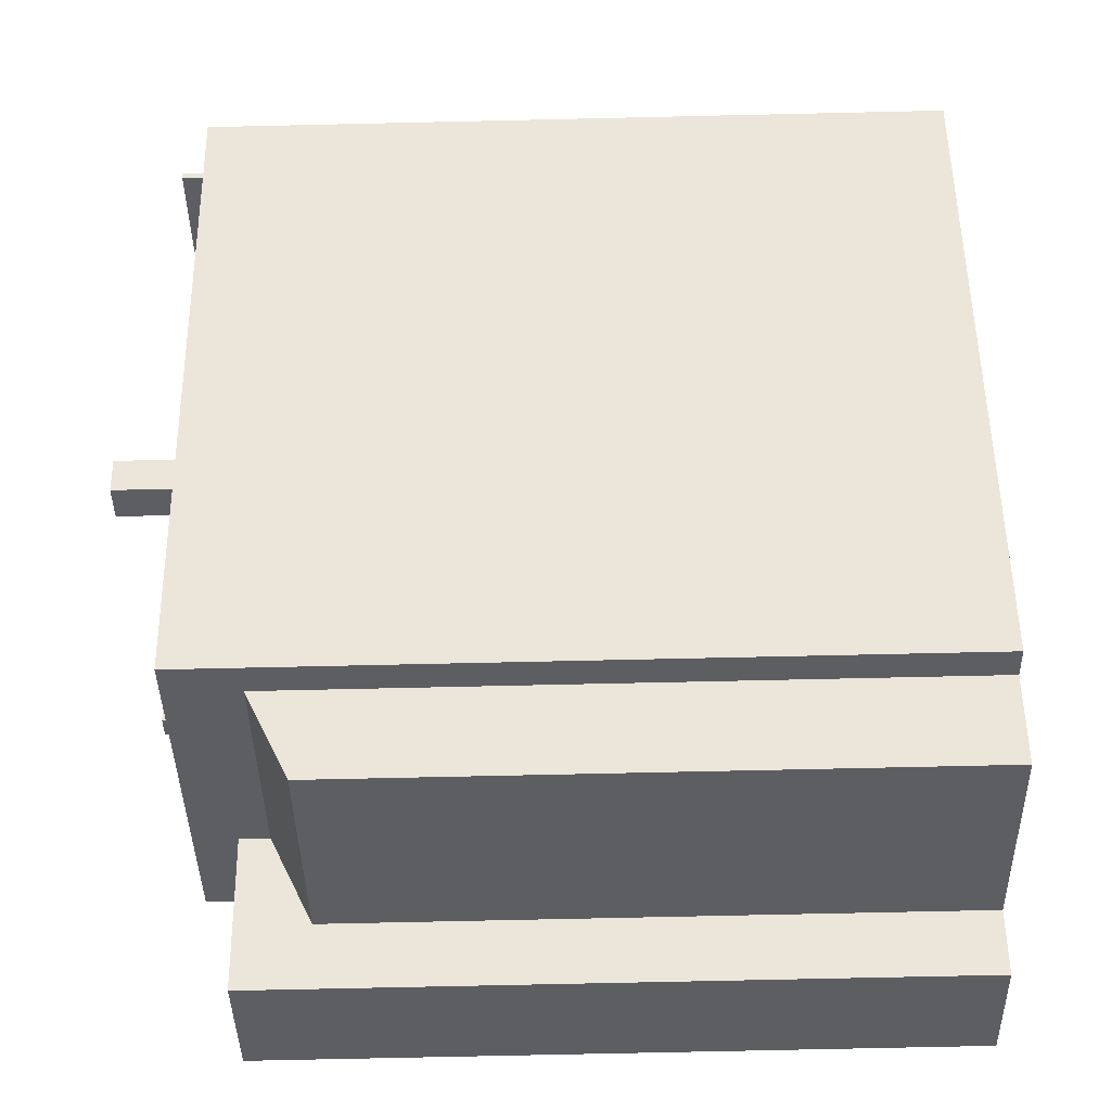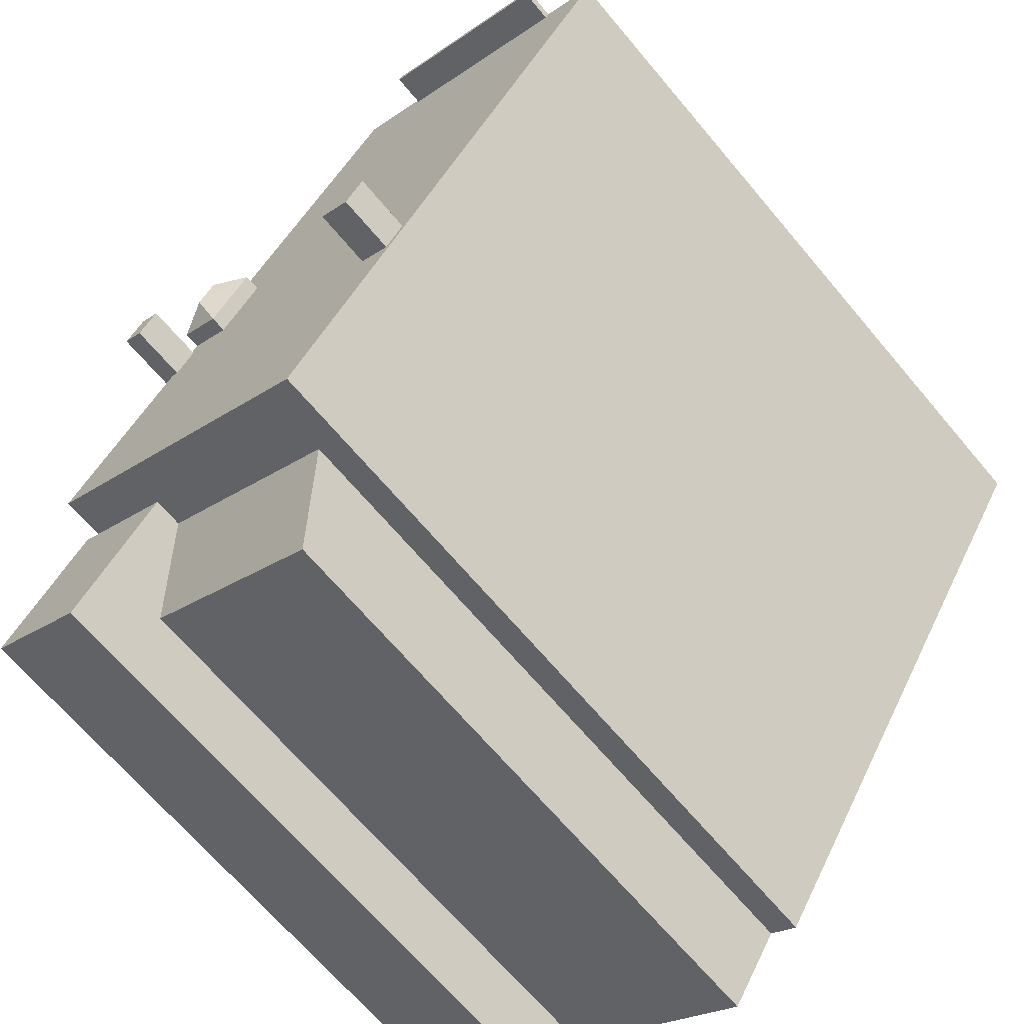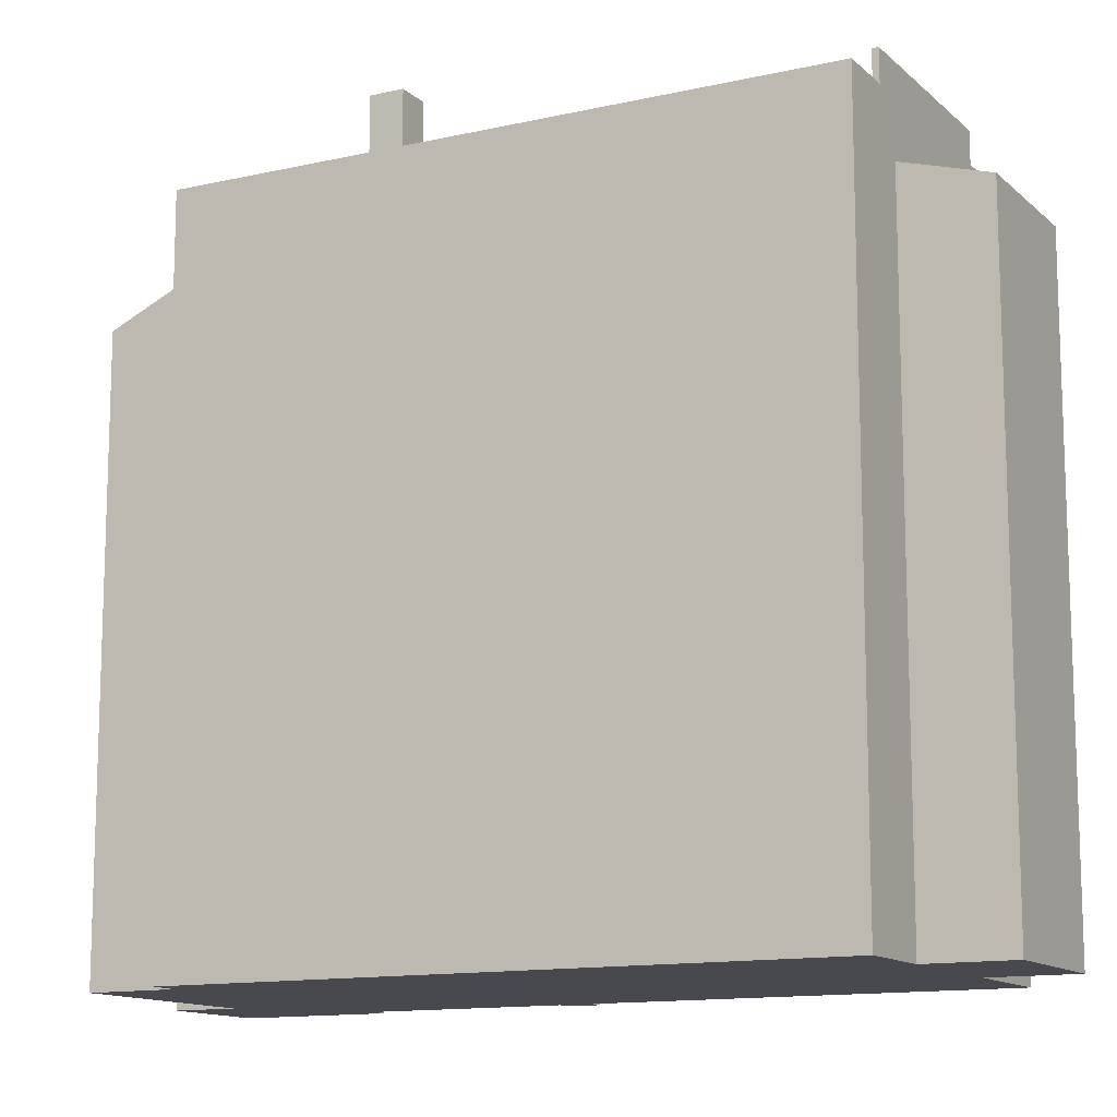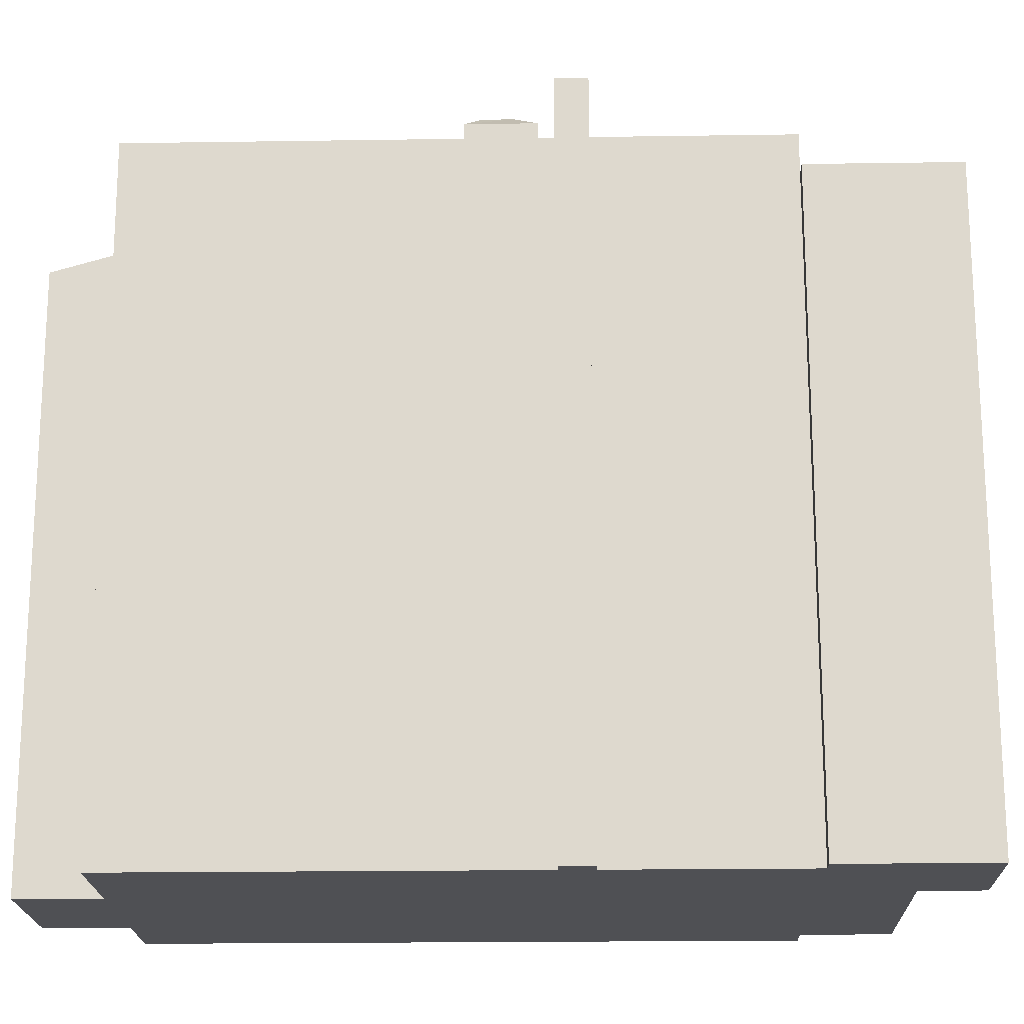
<metadata>
{"format":"obj","ext":"obj","renderer":"f3d","projection":"perspective","resolution":1024,"background":"white","views":[{"elev":-71.5,"azim":-88.7,"up":"+Z"},{"elev":-67.5,"azim":-139.9,"up":"+Z"},{"elev":-12.7,"azim":-94.6,"up":"+Y"},{"elev":-19.1,"azim":59.1,"up":"+Y"}]}
</metadata>
<code>
v -2.521 7.604 7.407
v 2.746 7.604 2.46
v -2.448 7.604 7.292
v -3.022 7.604 6.925
v -2.448 7.604 7.292
v 2.746 7.604 2.46
v -2.521 7.604 7.407
v -1.022 7.604 8.364
v 2.746 7.604 2.46
v 0.6069 7.604 -6.939
v 2.434 7.604 1.087
v 2.71 7.604 0.6535
v 0.6069 7.604 -6.939
v 2.71 7.604 0.6535
v 3.555 7.604 1.193
v -5.605 7.604 5.277
v -3.022 7.604 6.925
v 2.746 7.604 2.46
v 0.6069 7.604 -6.939
v 3.555 7.604 1.193
v 3.601 7.604 0.8265
v 3.555 7.604 1.193
v 3.734 7.604 0.9115
v 3.601 7.604 0.8265
v 0.6069 7.604 -6.939
v 3.601 7.604 0.8265
v 3.662 7.604 0.7306
v 0.6069 7.604 -6.939
v 3.662 7.604 0.7306
v 3.978 7.604 0.2325
v 0.6069 7.604 -6.939
v 3.978 7.604 0.2325
v 4.113 7.604 0.3185
v -6.13 7.604 4.942
v -5.605 7.604 5.277
v 2.746 7.604 2.46
v 4.113 7.604 0.3185
v 6.389 7.604 -3.248
v 4.546 7.604 -4.425
v 0.6069 7.604 -6.939
v 4.113 7.604 0.3185
v 4.546 7.604 -4.425
v -6.13 7.604 4.942
v 1.902 7.604 1.921
v -1.602 7.604 -3.127
v -1.494 7.604 -3.297
v 1.902 7.604 1.921
v 0.6069 7.604 -6.939
v -1.602 7.604 -3.127
v 1.902 7.604 1.921
v -1.494 7.604 -3.297
v -6.13 7.604 4.942
v 2.746 7.604 2.46
v 1.902 7.604 1.921
v 0.6069 7.604 -6.939
v 1.902 7.604 1.921
v 2.434 7.604 1.087
v -6.305 7.604 4.991
v -6.232 7.604 4.877
v -1.602 7.604 -3.127
v -6.232 7.604 4.877
v -6.13 7.604 4.942
v -1.602 7.604 -3.127
v -1.501 7.604 -3.302
v -1.494 7.604 -3.297
v 0.6069 7.604 -6.939
v -2.125 7.604 -3.696
v -1.501 7.604 -3.302
v 0.6069 7.604 -6.939
v -6.305 7.604 4.991
v -1.602 7.604 -3.127
v -1.873 7.604 -2.698
v -2.504 7.604 -3.098
v -2.125 7.604 -3.696
v 0.0309 7.604 -7.307
v -7.381 7.604 4.305
v -6.305 7.604 4.991
v -2.504 7.604 -3.098
v -7.381 7.604 4.305
v -2.504 7.604 -3.098
v 0.0309 7.604 -7.307
v -6.305 7.604 4.991
v -1.873 7.604 -2.698
v -2.504 7.604 -3.098
v -2.125 7.604 -3.696
v 0.6069 7.604 -6.939
v 0.0309 7.604 -7.307
v 3.89 8.764 0.5937
v 3.985 8.765 0.4454
v 3.951 8.765 0.4239
v 3.856 8.764 0.5723
v 3.795 8.764 0.742
v 3.89 8.764 0.5937
v 3.856 8.764 0.5723
v 3.762 8.764 0.7207
v 3.856 8.764 0.5723
v 3.951 8.765 0.4239
v 3.917 8.765 0.4025
v 3.823 8.764 0.5509
v 3.762 8.764 0.7207
v 3.856 8.764 0.5723
v 3.823 8.764 0.5509
v 3.729 8.764 0.6994
v 3.951 8.765 0.4239
v 3.985 8.765 0.4454
v 4.113 8.765 0.3185
v 3.951 8.765 0.4239
v 4.113 8.765 0.3185
v 3.978 8.765 0.2325
v 3.89 8.764 0.5937
v 4.113 8.765 0.3185
v 3.985 8.765 0.4454
v 3.734 8.764 0.9115
v 3.89 8.764 0.5937
v 3.795 8.764 0.742
v 3.734 8.764 0.9115
v 4.113 8.765 0.3185
v 3.89 8.764 0.5937
v 3.734 8.764 0.9115
v 3.795 8.764 0.742
v 3.762 8.764 0.7207
v 3.823 8.764 0.5509
v 3.917 8.765 0.4025
v 3.978 8.765 0.2325
v 3.917 8.765 0.4025
v 3.951 8.765 0.4239
v 3.978 8.765 0.2325
v 3.601 8.764 0.8265
v 3.823 8.764 0.5509
v 3.978 8.765 0.2325
v 3.601 8.764 0.8265
v 3.762 8.764 0.7207
v 3.729 8.764 0.6994
v 3.601 8.764 0.8265
v 3.729 8.764 0.6994
v 3.823 8.764 0.5509
v 3.601 8.764 0.8265
v 3.734 8.764 0.9115
v 3.762 8.764 0.7207
v 3.734 8.764 0.9115
v 4.027 8.764 1.097
v 4.113 8.765 0.3185
v 4.027 8.764 1.097
v 4.404 8.764 0.5025
v 4.113 8.765 0.3185
v 2.71 7.932 0.6535
v 2.895 8.27 1.351
v 3.555 7.931 1.193
v 2.746 7.932 2.46
v 3.555 7.931 1.193
v 2.895 8.27 1.351
v 2.562 8.27 1.894
v 2.746 7.932 2.46
v 2.895 8.27 1.351
v 1.902 7.932 1.921
v 2.746 7.932 2.46
v 2.562 8.27 1.894
v 1.902 7.932 1.921
v 2.562 8.27 1.894
v 2.895 8.27 1.351
v 1.902 7.932 1.921
v 2.895 8.27 1.351
v 2.71 7.932 0.6535
v -2.504 8.768 -3.098
v -1.873 8.768 -2.698
v -1.494 8.768 -3.297
v -2.125 8.768 -3.696
v -3.136 8.275 7.014
v -2.521 8.275 7.407
v -2.448 8.275 7.292
v -6.232 8.275 4.877
v -5.77 8.275 5.333
v -3.136 8.275 7.014
v -6.232 8.275 4.877
v -3.136 8.275 7.014
v -2.448 8.275 7.292
v -6.305 8.275 4.991
v -5.77 8.275 5.333
v -6.232 8.275 4.877
v -6.746 5.882 6.862
v -4.112 5.882 8.543
v -3.136 6.398 7.014
v -5.77 6.398 5.333
v 6.389 6.732 -3.248
v 6.738 6.732 -3.025
v 8.489 6.732 -5.769
v 5.565 6.732 -6.021
v 4.546 6.732 -4.425
v 6.389 6.732 -3.248
v 5.565 6.732 -6.021
v 5.565 6.732 -6.021
v 8.489 6.732 -5.769
v 6.297 6.732 -7.168
v 0.6069 6.133 -6.939
v 4.546 6.132 -4.425
v 1.626 5.267 -8.535
v 1.626 5.267 -8.535
v 4.546 6.132 -4.425
v 5.565 5.267 -6.021
v -2.521 -7.389 7.407
v -1.022 -7.389 8.364
v -1.022 7.604 8.364
v -2.521 7.604 7.407
v -7.381 -7.389 4.305
v -6.305 -7.389 4.991
v -6.305 7.604 4.991
v -7.381 7.604 4.305
v -6.305 7.604 4.991
v -5.77 6.398 5.333
v -5.77 7.604 5.333
v -6.305 -7.389 4.991
v -5.77 -7.389 5.333
v -5.77 6.398 5.333
v -6.305 7.604 4.991
v -3.136 -7.389 7.014
v -2.521 -7.389 7.407
v -2.521 7.604 7.407
v -3.136 6.398 7.014
v -3.136 7.604 7.014
v -3.136 6.398 7.014
v -2.521 7.604 7.407
v -5.77 6.398 5.333
v -3.136 6.398 7.014
v -3.136 7.604 7.014
v -5.77 7.604 5.333
v -5.77 7.604 5.333
v -3.136 7.604 7.014
v -3.136 8.275 7.014
v -5.77 8.275 5.333
v -3.136 7.604 7.014
v -2.521 7.604 7.407
v -2.521 8.275 7.407
v -3.136 8.275 7.014
v -6.305 7.604 4.991
v -5.77 7.604 5.333
v -5.77 8.275 5.333
v -6.305 8.275 4.991
v 0.8619 -7.389 5.412
v 2.746 -7.389 2.46
v 2.746 7.604 2.46
v -1.022 7.604 8.364
v -1.022 -7.389 8.364
v 0.8619 -7.389 5.412
v -1.022 7.604 8.364
v 0.8619 -7.389 5.412
v 2.746 7.604 2.46
v 2.746 -7.389 2.46
v 3.555 -7.389 1.193
v 3.555 7.604 1.193
v 2.746 7.604 2.46
v 3.555 -7.389 1.193
v 3.734 -7.389 0.9115
v 3.734 7.604 0.9115
v 3.555 7.604 1.193
v 2.746 7.604 2.46
v 3.555 7.604 1.193
v 3.555 7.931 1.193
v 2.746 7.932 2.46
v 4.113 7.604 0.3185
v 6.389 6.732 -3.248
v 6.389 7.604 -3.248
v 4.113 -7.389 0.3185
v 6.389 -7.389 -3.248
v 6.389 6.732 -3.248
v 4.113 7.604 0.3185
v 4.546 7.604 -4.425
v 6.389 7.604 -3.248
v 6.389 6.732 -3.248
v 4.546 6.732 -4.425
v 0.6069 7.604 -6.939
v 4.546 7.604 -4.425
v 4.546 6.732 -4.425
v 0.6069 6.133 -6.939
v 0.6069 6.133 -6.939
v 4.546 6.732 -4.425
v 4.546 6.132 -4.425
v 0.0309 7.604 -7.307
v 0.6069 6.133 -6.939
v 0.6069 -7.389 -6.939
v 0.0309 -7.389 -7.307
v 0.0309 7.604 -7.307
v 0.6069 7.604 -6.939
v 0.6069 6.133 -6.939
v -7.381 7.604 4.305
v 0.0309 7.604 -7.307
v 0.0309 -7.389 -7.307
v -7.381 -7.389 4.305
v 4.215 -7.389 0.7995
v 4.404 -7.389 0.5025
v 4.404 8.764 0.5025
v 4.027 8.764 1.097
v 4.027 -7.389 1.097
v 4.215 -7.389 0.7995
v 4.027 8.764 1.097
v 4.215 -7.389 0.7995
v 4.404 8.764 0.5025
v 4.113 8.765 0.3185
v 4.404 8.764 0.5025
v 4.113 7.604 0.3185
v 4.113 7.604 0.3185
v 4.404 8.764 0.5025
v 4.404 -7.389 0.5025
v 4.113 -7.389 0.3185
v 3.978 8.765 0.2325
v 4.113 8.765 0.3185
v 4.113 7.604 0.3185
v 3.978 7.604 0.2325
v 3.734 -7.389 0.9115
v 4.027 -7.389 1.097
v 4.027 8.764 1.097
v 3.734 7.604 0.9115
v 3.734 8.764 0.9115
v 3.734 7.604 0.9115
v 4.027 8.764 1.097
v 3.601 7.604 0.8265
v 3.734 7.604 0.9115
v 3.734 8.764 0.9115
v 3.601 8.764 0.8265
v 3.601 8.764 0.8265
v 3.662 7.604 0.7306
v 3.601 7.604 0.8265
v 3.662 7.604 0.7306
v 3.978 8.765 0.2325
v 3.978 7.604 0.2325
v 3.601 8.764 0.8265
v 3.978 8.765 0.2325
v 3.662 7.604 0.7306
v 2.71 7.932 0.6535
v 3.555 7.931 1.193
v 3.555 7.604 1.193
v 2.71 7.604 0.6535
v 1.902 7.604 1.921
v 2.746 7.604 2.46
v 2.746 7.932 2.46
v 1.902 7.932 1.921
v 1.902 7.932 1.921
v 2.434 7.604 1.087
v 1.902 7.604 1.921
v 2.434 7.604 1.087
v 2.71 7.932 0.6535
v 2.71 7.604 0.6535
v 1.902 7.932 1.921
v 2.71 7.932 0.6535
v 2.434 7.604 1.087
v -2.504 7.604 -3.098
v -1.873 7.604 -2.698
v -1.873 8.768 -2.698
v -2.504 8.768 -3.098
v -1.602 7.604 -3.127
v -1.494 7.604 -3.297
v -1.494 8.768 -3.297
v -1.873 7.604 -2.698
v -1.602 7.604 -3.127
v -1.494 8.768 -3.297
v -1.873 8.768 -2.698
v -2.125 8.768 -3.696
v -1.494 8.768 -3.297
v -1.501 7.604 -3.302
v -2.125 7.604 -3.696
v -1.501 7.604 -3.302
v -1.494 8.768 -3.297
v -1.494 7.604 -3.297
v -2.504 8.768 -3.098
v -2.125 8.768 -3.696
v -2.125 7.604 -3.696
v -2.504 7.604 -3.098
v -6.746 -7.389 6.862
v -4.112 -7.389 8.543
v -4.112 5.882 8.543
v -6.746 5.882 6.862
v -4.112 -7.389 8.543
v -3.136 -7.389 7.014
v -3.136 6.398 7.014
v -4.112 5.882 8.543
v -6.746 5.882 6.862
v -5.77 6.398 5.333
v -5.77 -7.389 5.333
v -6.746 -7.389 6.862
v -2.521 7.604 7.407
v -2.448 7.604 7.292
v -2.448 8.275 7.292
v -2.521 8.275 7.407
v -6.232 8.275 4.877
v -6.13 7.604 4.942
v -6.232 7.604 4.877
v -6.232 8.275 4.877
v -5.605 7.604 5.277
v -6.13 7.604 4.942
v -6.232 8.275 4.877
v -2.448 8.275 7.292
v -3.022 7.604 6.925
v -5.605 7.604 5.277
v -3.022 7.604 6.925
v -2.448 8.275 7.292
v -2.448 7.604 7.292
v -6.305 8.275 4.991
v -6.232 8.275 4.877
v -6.232 7.604 4.877
v -6.305 7.604 4.991
v 6.563 -7.389 -3.137
v 6.738 -7.389 -3.025
v 6.738 6.732 -3.025
v 6.389 6.732 -3.248
v 6.389 -7.389 -3.248
v 6.563 -7.389 -3.137
v 6.389 6.732 -3.248
v 6.563 -7.389 -3.137
v 6.738 6.732 -3.025
v 6.738 -7.389 -3.025
v 8.489 -7.389 -5.769
v 8.489 6.732 -5.769
v 6.738 6.732 -3.025
v 6.297 6.732 -7.168
v 8.489 6.732 -5.769
v 8.489 -7.389 -5.769
v 6.297 -7.389 -7.168
v 5.565 6.732 -6.021
v 6.297 6.732 -7.168
v 5.565 5.267 -6.021
v 5.565 5.267 -6.021
v 6.297 6.732 -7.168
v 6.297 -7.389 -7.168
v 5.565 -7.389 -6.021
v 4.546 6.732 -4.425
v 5.565 6.732 -6.021
v 4.546 6.132 -4.425
v 4.546 6.132 -4.425
v 5.565 6.732 -6.021
v 5.565 5.267 -6.021
v 1.626 5.267 -8.535
v 5.565 5.267 -6.021
v 5.565 -7.389 -6.021
v 1.626 -7.389 -8.535
v 0.6069 6.133 -6.939
v 1.626 5.267 -8.535
v 1.626 -7.389 -8.535
v 0.6069 -7.389 -6.939
v -2.521 -7.389 7.407
v -3.136 -7.389 7.014
v -4.112 -7.389 8.543
v -6.746 -7.389 6.862
v -5.77 -7.389 5.333
v -6.305 -7.389 4.991
v -7.381 -7.389 4.305
v 0.0309 -7.389 -7.307
v 0.6069 -7.389 -6.939
v 1.626 -7.389 -8.535
v 5.565 -7.389 -6.021
v 6.297 -7.389 -7.168
v 8.489 -7.389 -5.769
v 6.738 -7.389 -3.025
v 6.563 -7.389 -3.137
v 6.389 -7.389 -3.248
v 4.113 -7.389 0.3185
v 4.404 -7.389 0.5025
v 4.215 -7.389 0.7995
v 4.027 -7.389 1.097
v 3.734 -7.389 0.9115
v 3.555 -7.389 1.193
v 2.746 -7.389 2.46
v 0.8619 -7.389 5.412
v -1.022 -7.389 8.364
g CDNNDG02_0006100
f 1 2 3
f 4 5 6
f 7 8 9
f 10 11 12
f 13 14 15
f 16 17 18
f 19 20 21
f 22 23 24
f 25 26 27
f 28 29 30
f 31 32 33
f 34 35 36
f 37 38 39
f 40 41 42
f 43 44 45
f 46 47 48
f 49 50 51
f 52 53 54
f 55 56 57
f 58 59 60
f 61 62 63
f 64 65 66
f 67 68 69
f 70 71 72
f 73 74 75
f 76 77 78
f 79 80 81
f 82 83 84
f 85 86 87
f 88 89 91
f 91 89 90
f 92 93 95
f 95 93 94
f 96 97 99
f 99 97 98
f 100 101 103
f 103 101 102
f 104 105 106
f 107 108 109
f 110 111 112
f 113 114 115
f 116 117 118
f 119 120 121
f 122 123 124
f 125 126 127
f 128 129 130
f 131 132 133
f 134 135 136
f 137 138 139
f 140 141 142
f 143 144 145
f 146 147 148
f 149 150 151
f 152 153 154
f 155 156 157
f 158 159 160
f 161 162 163
f 165 166 167
f 164 165 167
f 168 169 170
f 171 172 173
f 174 175 176
f 177 178 179
f 181 182 183
f 180 181 183
f 184 186 187
f 186 184 185
f 188 189 190
f 191 192 193
f 194 195 196
f 197 198 199
f 201 202 203
f 203 200 201
f 205 206 207
f 207 204 205
f 208 209 210
f 211 213 214
f 213 211 212
f 216 217 218
f 218 215 216
f 219 220 221
f 225 222 224
f 224 222 223
f 229 226 228
f 228 226 227
f 230 232 233
f 232 230 231
f 234 236 237
f 236 234 235
f 238 239 240
f 241 242 243
f 244 245 246
f 248 249 247
f 247 249 250
f 252 253 251
f 251 253 254
f 255 257 258
f 255 256 257
f 259 260 261
f 263 264 262
f 262 264 265
f 269 266 267
f 267 268 269
f 270 272 273
f 270 271 272
f 274 275 276
f 278 280 277
f 280 278 279
f 281 282 283
f 287 284 286
f 286 284 285
f 288 289 290
f 291 292 293
f 294 295 296
f 297 298 299
f 302 300 301
f 300 302 303
f 304 306 307
f 304 305 306
f 311 308 309
f 310 311 309
f 312 313 314
f 315 317 318
f 317 315 316
f 319 320 321
f 322 323 324
f 325 326 327
f 329 330 331
f 328 329 331
f 332 334 335
f 332 333 334
f 336 337 338
f 339 340 341
f 342 343 344
f 348 345 346
f 347 348 346
f 349 350 351
f 353 354 355
f 352 353 355
f 356 358 359
f 356 357 358
f 360 361 362
f 366 363 365
f 365 363 364
f 367 369 370
f 369 367 368
f 372 373 374
f 371 372 374
f 378 375 377
f 377 375 376
f 380 381 379
f 379 381 382
f 383 384 385
f 386 387 388
f 392 389 390
f 391 392 390
f 393 394 395
f 396 397 398
f 399 396 398
f 400 401 402
f 403 404 405
f 406 407 408
f 410 411 409
f 409 411 412
f 413 415 416
f 413 414 415
f 417 418 419
f 420 422 423
f 422 420 421
f 424 425 426
f 427 428 429
f 430 432 433
f 430 431 432
f 435 436 437
f 434 435 437
f 439 440 442
f 450 448 449
f 462 438 461
f 446 458 459
f 461 438 439
f 441 442 440
f 446 443 444
f 454 458 446
f 444 445 446
f 442 461 439
f 446 447 448
f 446 453 454
f 442 460 461
f 451 452 450
f 446 459 460
f 454 455 456
f 442 443 460
f 458 454 456
f 452 453 450
f 453 446 448
f 453 448 450
f 458 456 457
f 460 443 446

</code>
